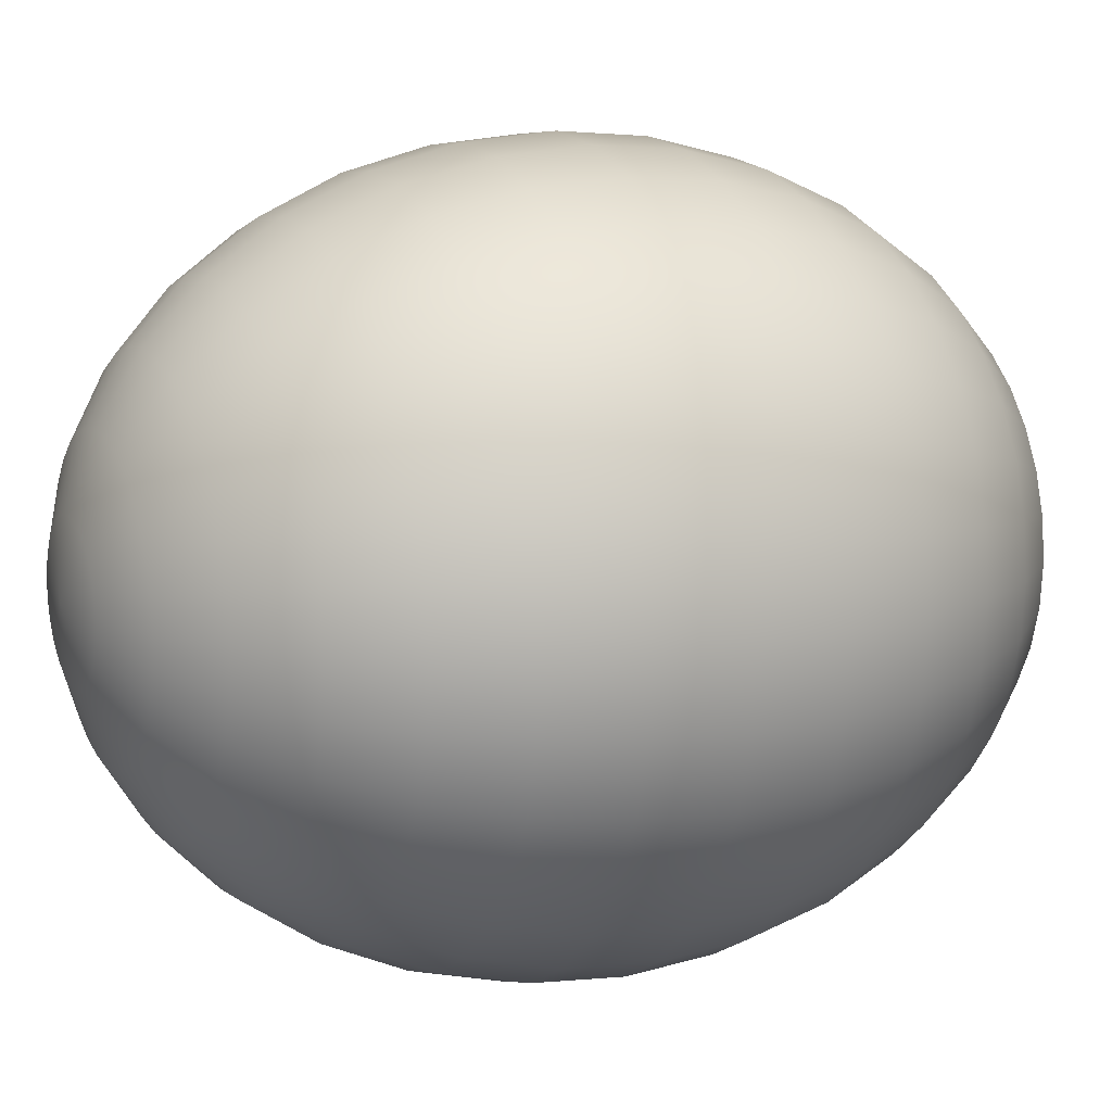
<metadata>
{"format":"obj","ext":"obj","renderer":"f3d","projection":"perspective","resolution":1024,"background":"white","views":[{"elev":12.0,"azim":-114.8,"up":"+Z"}]}
</metadata>
<code>
o Sphere
v 0 1.181 -0.1951
v 0 1.112 -0.3827
v 0 1.001 -0.5556
v 0 0.8511 -0.7071
v 0 0.6687 -0.8315
v 0 0.4606 -0.9239
v 0 0.2348 -0.9808
v 0 0 -1
v 0 -0.2348 -0.9808
v 0 -1.001 -0.5556
v 0.03806 1.181 -0.1913
v 0.07466 1.112 -0.3753
v 0.1084 1.001 -0.5449
v 0.1379 0.8511 -0.6935
v 0.1622 0.6687 -0.8155
v 0.1802 0.4606 -0.9061
v 0.1913 0.2348 -0.9619
v 0.1951 0 -0.9808
v 0.1913 -0.2348 -0.9619
v 0.1802 -0.4606 -0.9061
v 0.1622 -0.6687 -0.8155
v 0.1379 -0.8511 -0.6935
v 0.1084 -1.001 -0.5449
v 0.07466 -1.112 -0.3753
v 0.03806 -1.181 -0.1913
v 0.07466 1.181 -0.1802
v 0.1464 1.112 -0.3536
v 0.2126 1.001 -0.5133
v 0.2706 0.8511 -0.6533
v 0.3182 0.6687 -0.7682
v 0.3536 0.4606 -0.8536
v 0.3753 0.2348 -0.9061
v 0.3827 0 -0.9239
v 0.3753 -0.2348 -0.9061
v 0.3536 -0.4606 -0.8536
v 0.3182 -0.6687 -0.7682
v 0.2706 -0.8511 -0.6533
v 0.2126 -1.001 -0.5133
v 0.1464 -1.112 -0.3536
v 0.07466 -1.181 -0.1802
v 0.1084 1.181 -0.1622
v 0.2126 1.112 -0.3182
v 0.3087 1.001 -0.4619
v 0.3928 0.8511 -0.5879
v 0.4619 0.6687 -0.6913
v 0.5133 0.4606 -0.7682
v 0.5449 0.2348 -0.8155
v 0.5556 0 -0.8315
v 0.5449 -0.2348 -0.8155
v 0.5133 -0.4606 -0.7682
v 0.4619 -0.6687 -0.6913
v 0.3928 -0.8511 -0.5879
v 0.3087 -1.001 -0.4619
v 0.2126 -1.112 -0.3182
v 0.1084 -1.181 -0.1622
v 0.1379 1.181 -0.1379
v 0.2706 1.112 -0.2706
v 0.3928 1.001 -0.3928
v 0.5 0.8511 -0.5
v 0.5879 0.6687 -0.5879
v 0.6533 0.4606 -0.6533
v 0.6935 0.2348 -0.6935
v 0.7071 0 -0.7071
v 0.6935 -0.2348 -0.6935
v 0.6533 -0.4606 -0.6533
v 0.5879 -0.6687 -0.5879
v 0.5 -0.8511 -0.5
v 0.3928 -1.001 -0.3928
v 0.2706 -1.112 -0.2706
v 0.1379 -1.181 -0.1379
v 0.1622 1.181 -0.1084
v 0.3182 1.112 -0.2126
v 0.4619 1.001 -0.3087
v 0.5879 0.8511 -0.3928
v 0.6913 0.6687 -0.4619
v 0.7682 0.4606 -0.5133
v 0.8155 0.2348 -0.5449
v 0.8315 0 -0.5556
v 0.8155 -0.2348 -0.5449
v 0.7682 -0.4606 -0.5133
v 0.6913 -0.6687 -0.4619
v 0.5879 -0.8511 -0.3928
v 0.4619 -1.001 -0.3087
v 0.3182 -1.112 -0.2126
v 0.1622 -1.181 -0.1084
v 0.1802 1.181 -0.07466
v 0.3536 1.112 -0.1464
v 0.5133 1.001 -0.2126
v 0.6533 0.8511 -0.2706
v 0.7682 0.6687 -0.3182
v 0.8536 0.4606 -0.3536
v 0.9061 0.2348 -0.3753
v 0.9239 0 -0.3827
v 0.9061 -0.2348 -0.3753
v 0.8536 -0.4606 -0.3536
v 0.7682 -0.6687 -0.3182
v 0.6533 -0.8511 -0.2706
v 0.5133 -1.001 -0.2126
v 0.3536 -1.112 -0.1464
v 0.1802 -1.181 -0.07466
v 0.1913 1.181 -0.03806
v 0.3753 1.112 -0.07466
v 0.5449 1.001 -0.1084
v 0.6935 0.8511 -0.1379
v 0.8155 0.6687 -0.1622
v 0.9061 0.4606 -0.1802
v 0.9619 0.2348 -0.1913
v 0.9808 0 -0.1951
v 0.9619 -0.2348 -0.1913
v 0.9061 -0.4606 -0.1802
v 0.8155 -0.6687 -0.1622
v 0.6935 -0.8511 -0.1379
v 0.5449 -1.001 -0.1084
v 0.3753 -1.112 -0.07466
v 0.1913 -1.181 -0.03806
v 0.1951 1.181 0
v 0.3827 1.112 0
v 0.5556 1.001 0
v 0.7071 0.8511 0
v 0.8315 0.6687 0
v 0.9239 0.4606 0
v 0.9808 0.2348 0
v 1 0 0
v 0.9808 -0.2348 0
v 0.9239 -0.4606 0
v 0.8315 -0.6687 0
v 0.7071 -0.8511 0
v 0.5556 -1.001 0
v 0.3827 -1.112 0
v 0.1951 -1.181 0
v 0.1913 1.181 0.03806
v 0.3753 1.112 0.07466
v 0.5449 1.001 0.1084
v 0.6935 0.8511 0.1379
v 0.8155 0.6687 0.1622
v 0.9061 0.4606 0.1802
v 0.9619 0.2348 0.1913
v 0.9808 0 0.1951
v 0.9619 -0.2348 0.1913
v 0.9061 -0.4606 0.1802
v 0.8155 -0.6687 0.1622
v 0.6935 -0.8511 0.1379
v 0.5449 -1.001 0.1084
v 0.3753 -1.112 0.07466
v 0.1913 -1.181 0.03806
v 0.1802 1.181 0.07466
v 0.3536 1.112 0.1464
v 0.5133 1.001 0.2126
v 0.6533 0.8511 0.2706
v 0.7682 0.6687 0.3182
v 0.8536 0.4606 0.3536
v 0.9061 0.2348 0.3753
v 0.9239 0 0.3827
v 0.9061 -0.2348 0.3753
v 0.8536 -0.4606 0.3536
v 0.7682 -0.6687 0.3182
v 0.6533 -0.8511 0.2706
v 0.5133 -1.001 0.2126
v 0.3536 -1.112 0.1464
v 0.1802 -1.181 0.07466
v 0.1622 1.181 0.1084
v 0.3182 1.112 0.2126
v 0.4619 1.001 0.3087
v 0.5879 0.8511 0.3928
v 0.6913 0.6687 0.4619
v 0.7682 0.4606 0.5133
v 0.8155 0.2348 0.5449
v 0.8315 0 0.5556
v 0.8155 -0.2348 0.5449
v 0.7682 -0.4606 0.5133
v 0.6913 -0.6687 0.4619
v 0.5879 -0.8511 0.3928
v 0.4619 -1.001 0.3087
v 0.3182 -1.112 0.2126
v 0.1622 -1.181 0.1084
v 0.1379 1.181 0.1379
v 0.2706 1.112 0.2706
v 0.3928 1.001 0.3928
v 0.5 0.8511 0.5
v 0.5879 0.6687 0.5879
v 0.6533 0.4606 0.6533
v 0.6935 0.2348 0.6935
v 0.7071 0 0.7071
v 0.6935 -0.2348 0.6935
v 0.6533 -0.4606 0.6533
v 0.5879 -0.6687 0.5879
v 0.5 -0.8511 0.5
v 0.3928 -1.001 0.3928
v 0.2706 -1.112 0.2706
v 0.1379 -1.181 0.1379
v 0.1084 1.181 0.1622
v 0.2126 1.112 0.3182
v 0.3087 1.001 0.4619
v 0.3928 0.8511 0.5879
v 0.4619 0.6687 0.6913
v 0.5133 0.4606 0.7682
v 0.5449 0.2348 0.8155
v 0.5556 0 0.8315
v 0.5449 -0.2348 0.8155
v 0.5133 -0.4606 0.7682
v 0.4619 -0.6687 0.6913
v 0.3928 -0.8511 0.5879
v 0.3087 -1.001 0.4619
v 0.2126 -1.112 0.3182
v 0.1084 -1.181 0.1622
v 0 -1.204 0
v 0.07466 1.181 0.1802
v 0.1464 1.112 0.3536
v 0.2126 1.001 0.5133
v 0.2706 0.8511 0.6533
v 0.3182 0.6687 0.7682
v 0.3536 0.4606 0.8536
v 0.3753 0.2348 0.9061
v 0.3827 0 0.9239
v 0.3753 -0.2348 0.9061
v 0.3536 -0.4606 0.8536
v 0.3182 -0.6687 0.7682
v 0.2706 -0.8511 0.6533
v 0.2126 -1.001 0.5133
v 0.1464 -1.112 0.3536
v 0.07466 -1.181 0.1802
v 0.03806 1.181 0.1913
v 0.07466 1.112 0.3753
v 0.1084 1.001 0.5449
v 0.1379 0.8511 0.6935
v 0.1622 0.6687 0.8155
v 0.1802 0.4606 0.9061
v 0.1913 0.2348 0.9619
v 0.1951 0 0.9808
v 0.1913 -0.2348 0.9619
v 0.1802 -0.4606 0.9061
v 0.1622 -0.6687 0.8155
v 0.1379 -0.8511 0.6935
v 0.1084 -1.001 0.5449
v 0.07466 -1.112 0.3753
v 0.03806 -1.181 0.1913
v -0 1.181 0.1951
v 0 1.112 0.3827
v 0 1.001 0.5556
v -0 0.8511 0.7071
v -0 0.6687 0.8315
v 0 0.4606 0.9239
v -0 0.2348 0.9808
v -0 0 1
v -0 -0.2348 0.9808
v 0 -0.4606 0.9239
v -0 -0.6687 0.8315
v -0 -0.8511 0.7071
v -0 -1.001 0.5556
v 0 -1.112 0.3827
v 0 -1.181 0.1951
v -0.03806 1.181 0.1913
v -0.07466 1.112 0.3753
v -0.1084 1.001 0.5449
v -0.1379 0.8511 0.6935
v -0.1622 0.6687 0.8155
v -0.1802 0.4606 0.9061
v -0.1913 0.2348 0.9619
v -0.1951 0 0.9808
v -0.1913 -0.2348 0.9619
v -0.1802 -0.4606 0.9061
v -0.1622 -0.6687 0.8155
v -0.1379 -0.8511 0.6935
v -0.1084 -1.001 0.5449
v -0.07466 -1.112 0.3753
v -0.03806 -1.181 0.1913
v -0.07466 1.181 0.1802
v -0.1464 1.112 0.3536
v -0.2126 1.001 0.5133
v -0.2706 0.8511 0.6533
v -0.3182 0.6687 0.7682
v -0.3536 0.4606 0.8536
v -0.3753 0.2348 0.9061
v -0.3827 0 0.9239
v -0.3753 -0.2348 0.9061
v -0.3536 -0.4606 0.8536
v -0.3182 -0.6687 0.7682
v -0.2706 -0.8511 0.6533
v -0.2126 -1.001 0.5133
v -0.1464 -1.112 0.3536
v -0.07466 -1.181 0.1802
v -0.1084 1.181 0.1622
v -0.2126 1.112 0.3182
v -0.3087 1.001 0.4619
v -0.3928 0.8511 0.5879
v -0.4619 0.6687 0.6913
v -0.5133 0.4606 0.7682
v -0.5449 0.2348 0.8155
v -0.5556 0 0.8315
v -0.5449 -0.2348 0.8155
v -0.5133 -0.4606 0.7682
v -0.4619 -0.6687 0.6913
v -0.3928 -0.8511 0.5879
v -0.3087 -1.001 0.4619
v -0.2126 -1.112 0.3182
v -0.1084 -1.181 0.1622
v -0 1.204 1e-06
v -0.1379 1.181 0.1379
v -0.2706 1.112 0.2706
v -0.3928 1.001 0.3928
v -0.5 0.8511 0.5
v -0.5879 0.6687 0.5879
v -0.6533 0.4606 0.6533
v -0.6935 0.2348 0.6935
v -0.7071 0 0.7071
v -0.6935 -0.2348 0.6935
v -0.6533 -0.4606 0.6533
v -0.5879 -0.6687 0.5879
v -0.5 -0.8511 0.5
v -0.3928 -1.001 0.3928
v -0.2706 -1.112 0.2706
v -0.1379 -1.181 0.1379
v -0.1622 1.181 0.1084
v -0.3182 1.112 0.2126
v -0.4619 1.001 0.3087
v -0.5879 0.8511 0.3928
v -0.6913 0.6687 0.4619
v -0.7682 0.4606 0.5133
v -0.8155 0.2348 0.5449
v -0.8315 0 0.5556
v -0.8155 -0.2348 0.5449
v -0.7682 -0.4606 0.5133
v -0.6913 -0.6687 0.4619
v -0.5879 -0.8511 0.3928
v -0.4619 -1.001 0.3087
v -0.3182 -1.112 0.2126
v -0.1622 -1.181 0.1084
v -0.1802 1.181 0.07466
v -0.3536 1.112 0.1464
v -0.5133 1.001 0.2126
v -0.6533 0.8511 0.2706
v -0.7682 0.6687 0.3182
v -0.8536 0.4606 0.3536
v -0.9061 0.2348 0.3753
v -0.9239 0 0.3827
v -0.9061 -0.2348 0.3753
v -0.8536 -0.4606 0.3536
v -0.7682 -0.6687 0.3182
v -0.6533 -0.8511 0.2706
v -0.5133 -1.001 0.2126
v -0.3536 -1.112 0.1464
v -0.1802 -1.181 0.07466
v -0.1913 1.181 0.03806
v -0.3753 1.112 0.07466
v -0.5449 1.001 0.1084
v -0.6935 0.8511 0.1379
v -0.8155 0.6687 0.1622
v -0.9061 0.4606 0.1802
v -0.9619 0.2348 0.1913
v -0.9808 0 0.1951
v -0.9619 -0.2348 0.1913
v -0.9061 -0.4606 0.1802
v -0.8155 -0.6687 0.1622
v -0.6935 -0.8511 0.1379
v -0.5449 -1.001 0.1084
v -0.3753 -1.112 0.07466
v -0.1913 -1.181 0.03806
v -0.1951 1.181 0
v -0.3827 1.112 0
v -0.5556 1.001 0
v -0.7071 0.8511 0
v -0.8315 0.6687 0
v -0.9239 0.4606 0
v -0.9808 0.2348 0
v -1 0 0
v -0.9808 -0.2348 0
v -0.9239 -0.4606 0
v -0.8315 -0.6687 0
v -0.7071 -0.8511 0
v -0.5556 -1.001 0
v -0.3827 -1.112 0
v -0.1951 -1.181 0
v -0.1913 1.181 -0.03806
v -0.3753 1.112 -0.07466
v -0.5449 1.001 -0.1084
v -0.6935 0.8511 -0.1379
v -0.8155 0.6687 -0.1622
v -0.9061 0.4606 -0.1802
v -0.9619 0.2348 -0.1913
v -0.9808 0 -0.1951
v -0.9619 -0.2348 -0.1913
v -0.9061 -0.4606 -0.1802
v -0.8155 -0.6687 -0.1622
v -0.6935 -0.8511 -0.1379
v -0.5449 -1.001 -0.1084
v -0.3753 -1.112 -0.07466
v -0.1913 -1.181 -0.03806
v -0.1802 1.181 -0.07466
v -0.3536 1.112 -0.1464
v -0.5133 1.001 -0.2126
v -0.6533 0.8511 -0.2706
v -0.7682 0.6687 -0.3182
v -0.8536 0.4606 -0.3536
v -0.9061 0.2348 -0.3753
v -0.9239 0 -0.3827
v -0.9061 -0.2348 -0.3753
v -0.8536 -0.4606 -0.3536
v -0.7682 -0.6687 -0.3182
v -0.6533 -0.8511 -0.2706
v -0.5133 -1.001 -0.2126
v -0.3536 -1.112 -0.1464
v -0.1802 -1.181 -0.07466
v -0.1622 1.181 -0.1084
v -0.3182 1.112 -0.2126
v -0.4619 1.001 -0.3087
v -0.5879 0.8511 -0.3928
v -0.6913 0.6687 -0.4619
v -0.7682 0.4606 -0.5133
v -0.8155 0.2348 -0.5449
v -0.8315 0 -0.5556
v -0.8155 -0.2348 -0.5449
v -0.7682 -0.4606 -0.5133
v -0.6913 -0.6687 -0.4619
v -0.5879 -0.8511 -0.3928
v -0.4619 -1.001 -0.3087
v -0.3182 -1.112 -0.2126
v -0.1622 -1.181 -0.1084
v -0.1379 1.181 -0.1379
v -0.2706 1.112 -0.2706
v -0.3928 1.001 -0.3928
v -0.5 0.8511 -0.5
v -0.5879 0.6687 -0.5879
v -0.6533 0.4606 -0.6533
v -0.6935 0.2348 -0.6935
v -0.7071 0 -0.7071
v -0.6935 -0.2348 -0.6935
v -0.6533 -0.4606 -0.6533
v -0.5879 -0.6687 -0.5879
v -0.5 -0.8511 -0.5
v -0.3928 -1.001 -0.3928
v -0.2706 -1.112 -0.2706
v -0.1379 -1.181 -0.1379
v -0.1084 1.181 -0.1622
v -0.2126 1.112 -0.3182
v -0.3087 1.001 -0.4619
v -0.3928 0.8511 -0.5879
v -0.4619 0.6687 -0.6913
v -0.5133 0.4606 -0.7682
v -0.5449 0.2348 -0.8155
v -0.5556 0 -0.8315
v -0.5449 -0.2348 -0.8155
v -0.5133 -0.4606 -0.7682
v -0.4619 -0.6687 -0.6913
v -0.3928 -0.8511 -0.5879
v -0.3087 -1.001 -0.4619
v -0.2126 -1.112 -0.3182
v -0.1084 -1.181 -0.1622
v -0.07466 1.181 -0.1802
v -0.1464 1.112 -0.3536
v -0.2126 1.001 -0.5133
v -0.2706 0.8511 -0.6533
v -0.3182 0.6687 -0.7682
v -0.3536 0.4606 -0.8536
v -0.3753 0.2348 -0.9061
v -0.3827 0 -0.9239
v -0.3753 -0.2348 -0.9061
v -0.3536 -0.4606 -0.8536
v -0.3182 -0.6687 -0.7682
v -0.2706 -0.8511 -0.6533
v -0.2126 -1.001 -0.5133
v -0.1464 -1.112 -0.3536
v -0.07466 -1.181 -0.1802
v -0.03806 1.181 -0.1913
v -0.07466 1.112 -0.3753
v -0.1084 1.001 -0.5449
v -0.1379 0.8511 -0.6935
v -0.1622 0.6687 -0.8155
v -0.1802 0.4606 -0.9061
v -0.1913 0.2348 -0.9619
v -0.1951 0 -0.9808
v -0.1913 -0.2348 -0.9619
v -0.1802 -0.4606 -0.9061
v -0.1622 -0.6687 -0.8155
v -0.1379 -0.8511 -0.6935
v -0.1084 -1.001 -0.5449
v -0.07466 -1.112 -0.3753
v -0.03806 -1.181 -0.1913
v 0 -0.4606 -0.9239
v 0 -0.6687 -0.8315
v 0 -0.8511 -0.7071
v 0 -1.112 -0.3827
v 0 -1.181 -0.1951
f 482 481 24 25
f 8 7 17 18
f 1 297 11
f 206 482 25
f 9 8 18 19
f 2 1 11 12
f 478 9 19 20
f 3 2 12 13
f 479 478 20 21
f 4 3 13 14
f 480 479 21 22
f 5 4 14 15
f 10 480 22 23
f 6 5 15 16
f 481 10 23 24
f 7 6 16 17
f 24 23 38 39
f 17 16 31 32
f 25 24 39 40
f 18 17 32 33
f 11 297 26
f 206 25 40
f 19 18 33 34
f 12 11 26 27
f 20 19 34 35
f 13 12 27 28
f 21 20 35 36
f 14 13 28 29
f 22 21 36 37
f 15 14 29 30
f 23 22 37 38
f 16 15 30 31
f 28 27 42 43
f 36 35 50 51
f 29 28 43 44
f 37 36 51 52
f 30 29 44 45
f 38 37 52 53
f 31 30 45 46
f 39 38 53 54
f 32 31 46 47
f 40 39 54 55
f 33 32 47 48
f 26 297 41
f 206 40 55
f 34 33 48 49
f 27 26 41 42
f 35 34 49 50
f 47 46 61 62
f 55 54 69 70
f 48 47 62 63
f 41 297 56
f 206 55 70
f 49 48 63 64
f 42 41 56 57
f 50 49 64 65
f 43 42 57 58
f 51 50 65 66
f 44 43 58 59
f 52 51 66 67
f 45 44 59 60
f 53 52 67 68
f 46 45 60 61
f 54 53 68 69
f 66 65 80 81
f 59 58 73 74
f 67 66 81 82
f 60 59 74 75
f 68 67 82 83
f 61 60 75 76
f 69 68 83 84
f 62 61 76 77
f 70 69 84 85
f 63 62 77 78
f 56 297 71
f 206 70 85
f 64 63 78 79
f 57 56 71 72
f 65 64 79 80
f 58 57 72 73
f 85 84 99 100
f 78 77 92 93
f 71 297 86
f 206 85 100
f 79 78 93 94
f 72 71 86 87
f 80 79 94 95
f 73 72 87 88
f 81 80 95 96
f 74 73 88 89
f 82 81 96 97
f 75 74 89 90
f 83 82 97 98
f 76 75 90 91
f 84 83 98 99
f 77 76 91 92
f 97 96 111 112
f 90 89 104 105
f 98 97 112 113
f 91 90 105 106
f 99 98 113 114
f 92 91 106 107
f 100 99 114 115
f 93 92 107 108
f 86 297 101
f 206 100 115
f 94 93 108 109
f 87 86 101 102
f 95 94 109 110
f 88 87 102 103
f 96 95 110 111
f 89 88 103 104
f 101 297 116
f 206 115 130
f 109 108 123 124
f 102 101 116 117
f 110 109 124 125
f 103 102 117 118
f 111 110 125 126
f 104 103 118 119
f 112 111 126 127
f 105 104 119 120
f 113 112 127 128
f 106 105 120 121
f 114 113 128 129
f 107 106 121 122
f 115 114 129 130
f 108 107 122 123
f 120 119 134 135
f 128 127 142 143
f 121 120 135 136
f 129 128 143 144
f 122 121 136 137
f 130 129 144 145
f 123 122 137 138
f 116 297 131
f 206 130 145
f 124 123 138 139
f 117 116 131 132
f 125 124 139 140
f 118 117 132 133
f 126 125 140 141
f 119 118 133 134
f 127 126 141 142
f 139 138 153 154
f 132 131 146 147
f 140 139 154 155
f 133 132 147 148
f 141 140 155 156
f 134 133 148 149
f 142 141 156 157
f 135 134 149 150
f 143 142 157 158
f 136 135 150 151
f 144 143 158 159
f 137 136 151 152
f 145 144 159 160
f 138 137 152 153
f 131 297 146
f 206 145 160
f 158 157 172 173
f 151 150 165 166
f 159 158 173 174
f 152 151 166 167
f 160 159 174 175
f 153 152 167 168
f 146 297 161
f 206 160 175
f 154 153 168 169
f 147 146 161 162
f 155 154 169 170
f 148 147 162 163
f 156 155 170 171
f 149 148 163 164
f 157 156 171 172
f 150 149 164 165
f 162 161 176 177
f 170 169 184 185
f 163 162 177 178
f 171 170 185 186
f 164 163 178 179
f 172 171 186 187
f 165 164 179 180
f 173 172 187 188
f 166 165 180 181
f 174 173 188 189
f 167 166 181 182
f 175 174 189 190
f 168 167 182 183
f 161 297 176
f 206 175 190
f 169 168 183 184
f 181 180 195 196
f 189 188 203 204
f 182 181 196 197
f 190 189 204 205
f 183 182 197 198
f 176 297 191
f 206 190 205
f 184 183 198 199
f 177 176 191 192
f 185 184 199 200
f 178 177 192 193
f 186 185 200 201
f 179 178 193 194
f 187 186 201 202
f 180 179 194 195
f 188 187 202 203
f 200 199 215 216
f 193 192 208 209
f 201 200 216 217
f 194 193 209 210
f 202 201 217 218
f 195 194 210 211
f 203 202 218 219
f 196 195 211 212
f 204 203 219 220
f 197 196 212 213
f 205 204 220 221
f 198 197 213 214
f 191 297 207
f 206 205 221
f 199 198 214 215
f 192 191 207 208
f 220 219 234 235
f 213 212 227 228
f 221 220 235 236
f 214 213 228 229
f 207 297 222
f 206 221 236
f 215 214 229 230
f 208 207 222 223
f 216 215 230 231
f 209 208 223 224
f 217 216 231 232
f 210 209 224 225
f 218 217 232 233
f 211 210 225 226
f 219 218 233 234
f 212 211 226 227
f 232 231 246 247
f 225 224 239 240
f 233 232 247 248
f 226 225 240 241
f 234 233 248 249
f 227 226 241 242
f 235 234 249 250
f 228 227 242 243
f 236 235 250 251
f 229 228 243 244
f 222 297 237
f 206 236 251
f 230 229 244 245
f 223 222 237 238
f 231 230 245 246
f 224 223 238 239
f 251 250 265 266
f 244 243 258 259
f 237 297 252
f 206 251 266
f 245 244 259 260
f 238 237 252 253
f 246 245 260 261
f 239 238 253 254
f 247 246 261 262
f 240 239 254 255
f 248 247 262 263
f 241 240 255 256
f 249 248 263 264
f 242 241 256 257
f 250 249 264 265
f 243 242 257 258
f 255 254 269 270
f 263 262 277 278
f 256 255 270 271
f 264 263 278 279
f 257 256 271 272
f 265 264 279 280
f 258 257 272 273
f 266 265 280 281
f 259 258 273 274
f 252 297 267
f 206 266 281
f 260 259 274 275
f 253 252 267 268
f 261 260 275 276
f 254 253 268 269
f 262 261 276 277
f 274 273 288 289
f 267 297 282
f 206 281 296
f 275 274 289 290
f 268 267 282 283
f 276 275 290 291
f 269 268 283 284
f 277 276 291 292
f 270 269 284 285
f 278 277 292 293
f 271 270 285 286
f 279 278 293 294
f 272 271 286 287
f 280 279 294 295
f 273 272 287 288
f 281 280 295 296
f 293 292 308 309
f 286 285 301 302
f 294 293 309 310
f 287 286 302 303
f 295 294 310 311
f 288 287 303 304
f 296 295 311 312
f 289 288 304 305
f 282 297 298
f 206 296 312
f 290 289 305 306
f 283 282 298 299
f 291 290 306 307
f 284 283 299 300
f 292 291 307 308
f 285 284 300 301
f 298 297 313
f 206 312 327
f 306 305 320 321
f 299 298 313 314
f 307 306 321 322
f 300 299 314 315
f 308 307 322 323
f 301 300 315 316
f 309 308 323 324
f 302 301 316 317
f 310 309 324 325
f 303 302 317 318
f 311 310 325 326
f 304 303 318 319
f 312 311 326 327
f 305 304 319 320
f 317 316 331 332
f 325 324 339 340
f 318 317 332 333
f 326 325 340 341
f 319 318 333 334
f 327 326 341 342
f 320 319 334 335
f 313 297 328
f 206 327 342
f 321 320 335 336
f 314 313 328 329
f 322 321 336 337
f 315 314 329 330
f 323 322 337 338
f 316 315 330 331
f 324 323 338 339
f 336 335 350 351
f 329 328 343 344
f 337 336 351 352
f 330 329 344 345
f 338 337 352 353
f 331 330 345 346
f 339 338 353 354
f 332 331 346 347
f 340 339 354 355
f 333 332 347 348
f 341 340 355 356
f 334 333 348 349
f 342 341 356 357
f 335 334 349 350
f 328 297 343
f 206 342 357
f 355 354 369 370
f 348 347 362 363
f 356 355 370 371
f 349 348 363 364
f 357 356 371 372
f 350 349 364 365
f 343 297 358
f 206 357 372
f 351 350 365 366
f 344 343 358 359
f 352 351 366 367
f 345 344 359 360
f 353 352 367 368
f 346 345 360 361
f 354 353 368 369
f 347 346 361 362
f 367 366 381 382
f 360 359 374 375
f 368 367 382 383
f 361 360 375 376
f 369 368 383 384
f 362 361 376 377
f 370 369 384 385
f 363 362 377 378
f 371 370 385 386
f 364 363 378 379
f 372 371 386 387
f 365 364 379 380
f 358 297 373
f 206 372 387
f 366 365 380 381
f 359 358 373 374
f 386 385 400 401
f 379 378 393 394
f 387 386 401 402
f 380 379 394 395
f 373 297 388
f 206 387 402
f 381 380 395 396
f 374 373 388 389
f 382 381 396 397
f 375 374 389 390
f 383 382 397 398
f 376 375 390 391
f 384 383 398 399
f 377 376 391 392
f 385 384 399 400
f 378 377 392 393
f 390 389 404 405
f 398 397 412 413
f 391 390 405 406
f 399 398 413 414
f 392 391 406 407
f 400 399 414 415
f 393 392 407 408
f 401 400 415 416
f 394 393 408 409
f 402 401 416 417
f 395 394 409 410
f 388 297 403
f 206 402 417
f 396 395 410 411
f 389 388 403 404
f 397 396 411 412
f 409 408 423 424
f 417 416 431 432
f 410 409 424 425
f 403 297 418
f 206 417 432
f 411 410 425 426
f 404 403 418 419
f 412 411 426 427
f 405 404 419 420
f 413 412 427 428
f 406 405 420 421
f 414 413 428 429
f 407 406 421 422
f 415 414 429 430
f 408 407 422 423
f 416 415 430 431
f 428 427 442 443
f 421 420 435 436
f 429 428 443 444
f 422 421 436 437
f 430 429 444 445
f 423 422 437 438
f 431 430 445 446
f 424 423 438 439
f 432 431 446 447
f 425 424 439 440
f 418 297 433
f 206 432 447
f 426 425 440 441
f 419 418 433 434
f 427 426 441 442
f 420 419 434 435
f 447 446 461 462
f 440 439 454 455
f 433 297 448
f 206 447 462
f 441 440 455 456
f 434 433 448 449
f 442 441 456 457
f 435 434 449 450
f 443 442 457 458
f 436 435 450 451
f 444 443 458 459
f 437 436 451 452
f 445 444 459 460
f 438 437 452 453
f 446 445 460 461
f 439 438 453 454
f 451 450 465 466
f 459 458 473 474
f 452 451 466 467
f 460 459 474 475
f 453 452 467 468
f 461 460 475 476
f 454 453 468 469
f 462 461 476 477
f 455 454 469 470
f 448 297 463
f 206 462 477
f 456 455 470 471
f 449 448 463 464
f 457 456 471 472
f 450 449 464 465
f 458 457 472 473
f 470 469 7 8
f 463 297 1
f 206 477 482
f 471 470 8 9
f 464 463 1 2
f 472 471 9 478
f 465 464 2 3
f 473 472 478 479
f 466 465 3 4
f 474 473 479 480
f 467 466 4 5
f 475 474 480 10
f 468 467 5 6
f 476 475 10 481
f 469 468 6 7
f 477 476 481 482

</code>
